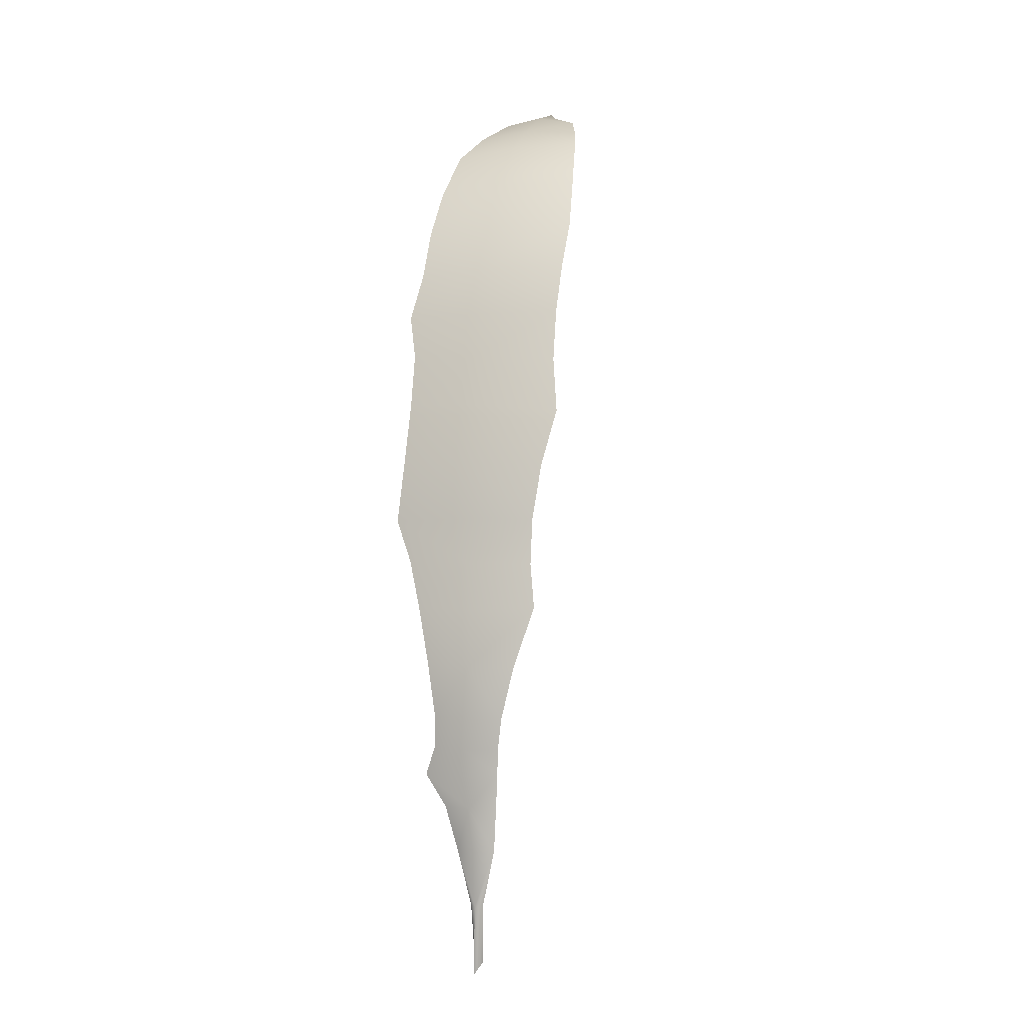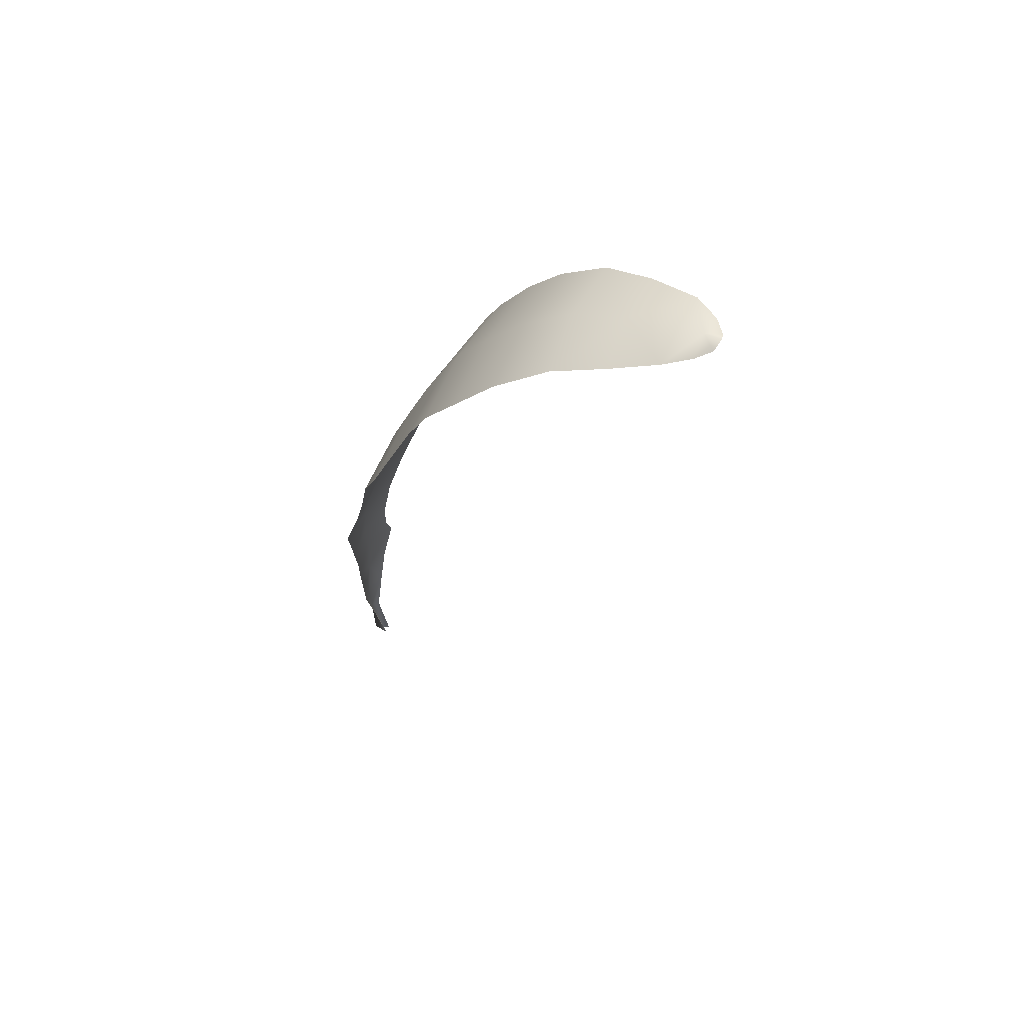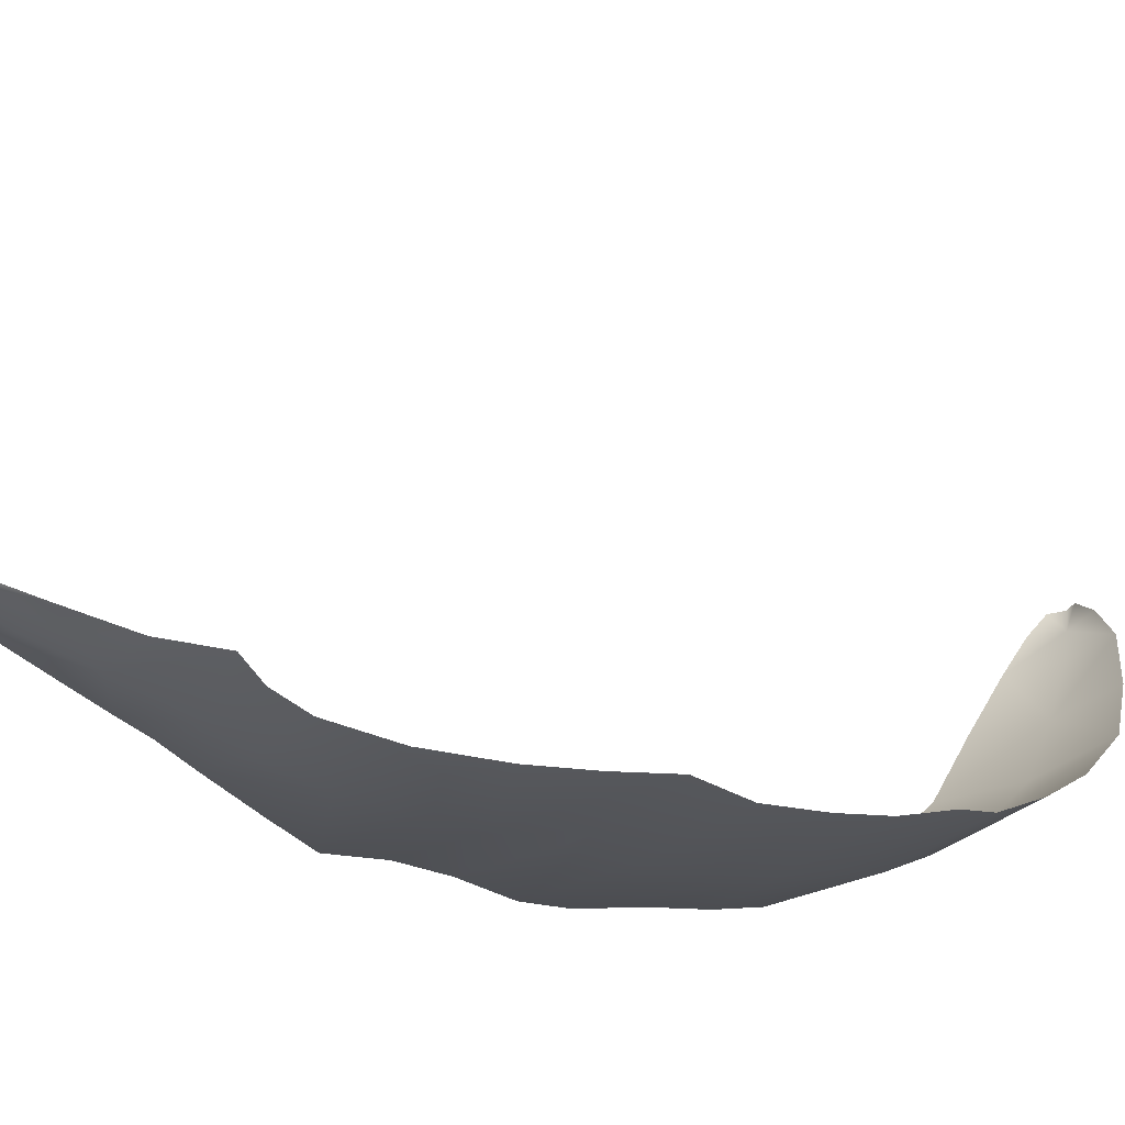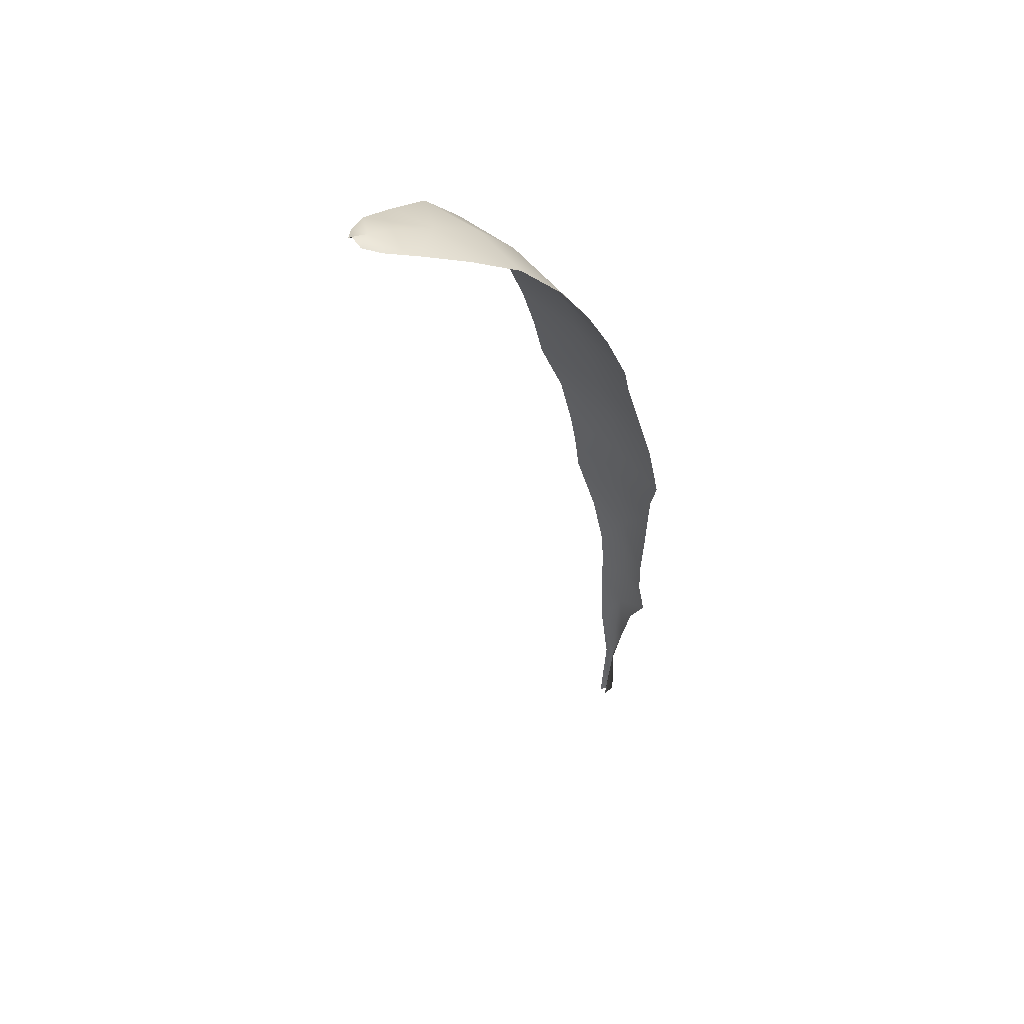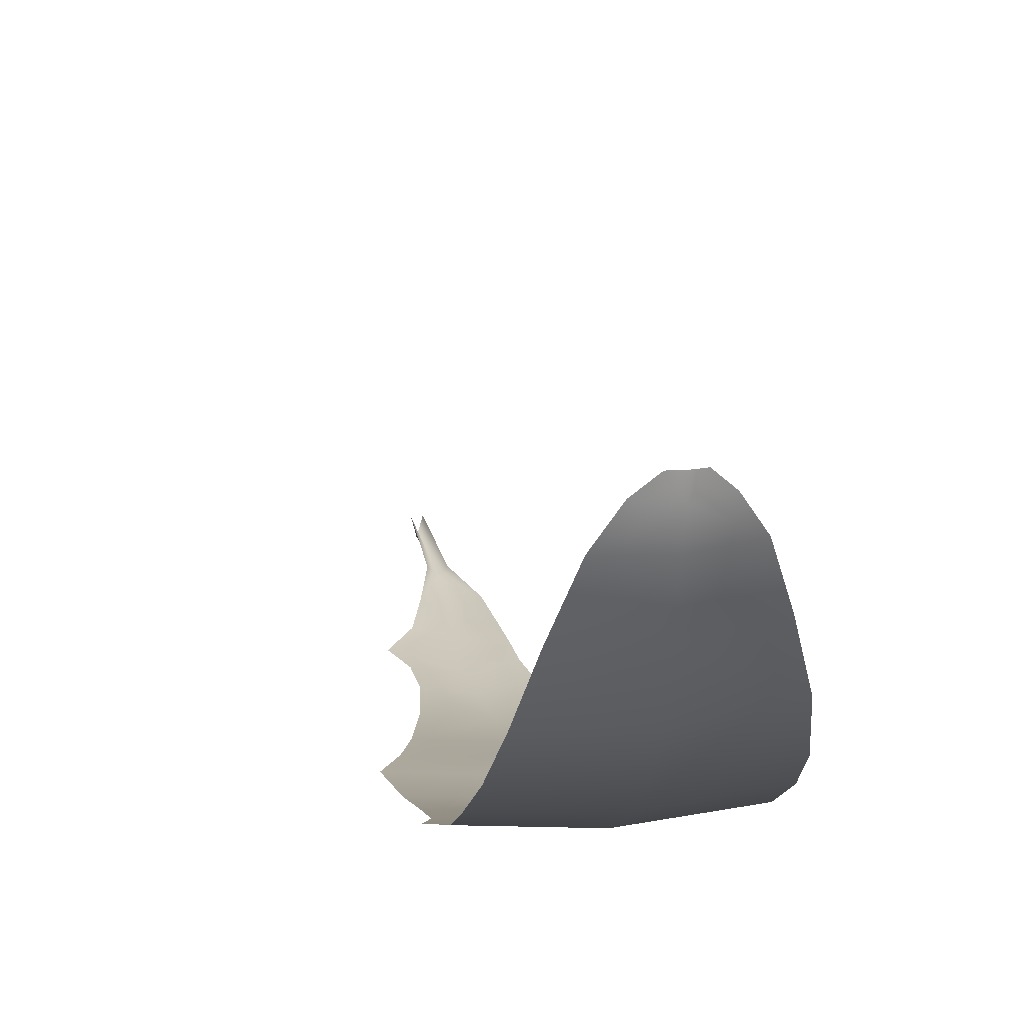
<metadata>
{"format":"obj","ext":"obj","renderer":"f3d","projection":"perspective","resolution":1024,"background":"white","views":[{"elev":5.1,"azim":-160.9,"up":"+Y"},{"elev":61.9,"azim":-61.8,"up":"+Y"},{"elev":-33.5,"azim":38.7,"up":"+Z"},{"elev":43.2,"azim":50.9,"up":"+Y"},{"elev":21.3,"azim":168.6,"up":"+Z"}]}
</metadata>
<code>
o leaf
v -0.01909 0.8172 -0.07942
v 0.05926 1.965 -0.07942
v 0.116 2.652 -0.07942
v 0.08357 3.605 -0.01451
v 0.1916 4.774 0.2564
v 0.2538 5.898 0.5047
v 0.2943 7.199 0.9788
v 0.3591 8.218 1.431
v 0.4051 9.291 2.198
v 0.4942 10.09 3.34
v 0.505 10.38 4.167
v -0.004903 1.454 -0.07942
v -0.09355 0.8243 -0.00298
v -0.002101 0.001184 -0.07942
v 0.05538 0.8101 -0.00298
v 0.3704 1.948 0
v 0.118 2.361 -0.07942
v -0.2519 1.982 0
v 0.5055 2.64 0
v 0.09168 3.009 -0.07942
v -0.2735 2.663 0
v 0.6082 3.594 0.06491
v 0.1106 4.255 0.1209
v -0.441 3.616 0.06491
v 0.9377 4.763 0.3358
v 0.2612 5.282 0.3693
v -0.5545 4.786 0.3358
v 1.111 5.876 0.5841
v 0.2409 6.589 0.7531
v -0.6031 5.921 0.5841
v 1.161 7.159 1.058
v 0.3537 7.674 1.189
v -0.5948 7.135 1.058
v 1.226 8.139 1.497
v 0.3598 8.749 1.781
v -0.5545 8.248 1.518
v 1.251 9.183 2.23
v 0.4611 9.812 2.759
v -0.441 9.323 2.306
v 1.111 9.995 3.329
v 0.5077 10.31 3.887
v -0.1222 10.05 3.428
v 0.776 10.3 4.184
v 0.4942 10.42 4.355
v 0.234 10.3 4.184
v -0.03886 0.08526 0.1259
v -0.2276 1.474 0
v 0.2178 1.434 0
v 0.05397 0.05899 0.1259
v -0.2681 2.373 0
v 0.6104 2.314 0
v -0.3154 3.02 0
v 0.4987 2.998 0
v -0.643 4.301 0.2004
v 0.7743 4.244 0.2004
v 1.144 5.217 0.4487
v -0.5396 5.297 0.4487
v 1.122 6.576 0.8325
v -0.7075 6.536 0.8325
v 1.296 7.622 1.263
v -0.5599 7.709 1.273
v 1.257 8.668 1.832
v -0.5369 8.767 1.875
v -0.2938 9.834 2.877
v 1.216 9.692 2.765
v 0.9567 10.23 3.89
v 0.05868 10.24 3.918
v 0.6085 10.33 4.325
v 0.3854 10.33 4.325
f 1 14 46 13
f 1 15 49 14
f 1 12 48 15
f 1 13 47 12
f 2 12 47 18
f 2 16 48 12
f 2 17 51 16
f 2 18 50 17
f 3 17 50 21
f 3 19 51 17
f 3 20 53 19
f 3 21 52 20
f 4 20 52 24
f 4 22 53 20
f 4 23 55 22
f 4 24 54 23
f 5 23 54 27
f 5 25 55 23
f 5 26 56 25
f 5 27 57 26
f 6 26 57 30
f 6 28 56 26
f 6 29 58 28
f 6 30 59 29
f 7 29 59 33
f 7 31 58 29
f 7 32 60 31
f 7 33 61 32
f 8 32 61 36
f 8 34 60 32
f 8 35 62 34
f 8 36 63 35
f 9 35 63 39
f 9 37 62 35
f 9 38 65 37
f 9 39 64 38
f 10 38 64 42
f 10 40 65 38
f 10 41 66 40
f 10 42 67 41
f 11 41 67 45
f 11 43 66 41
f 11 44 68 43
f 11 45 69 44

</code>
